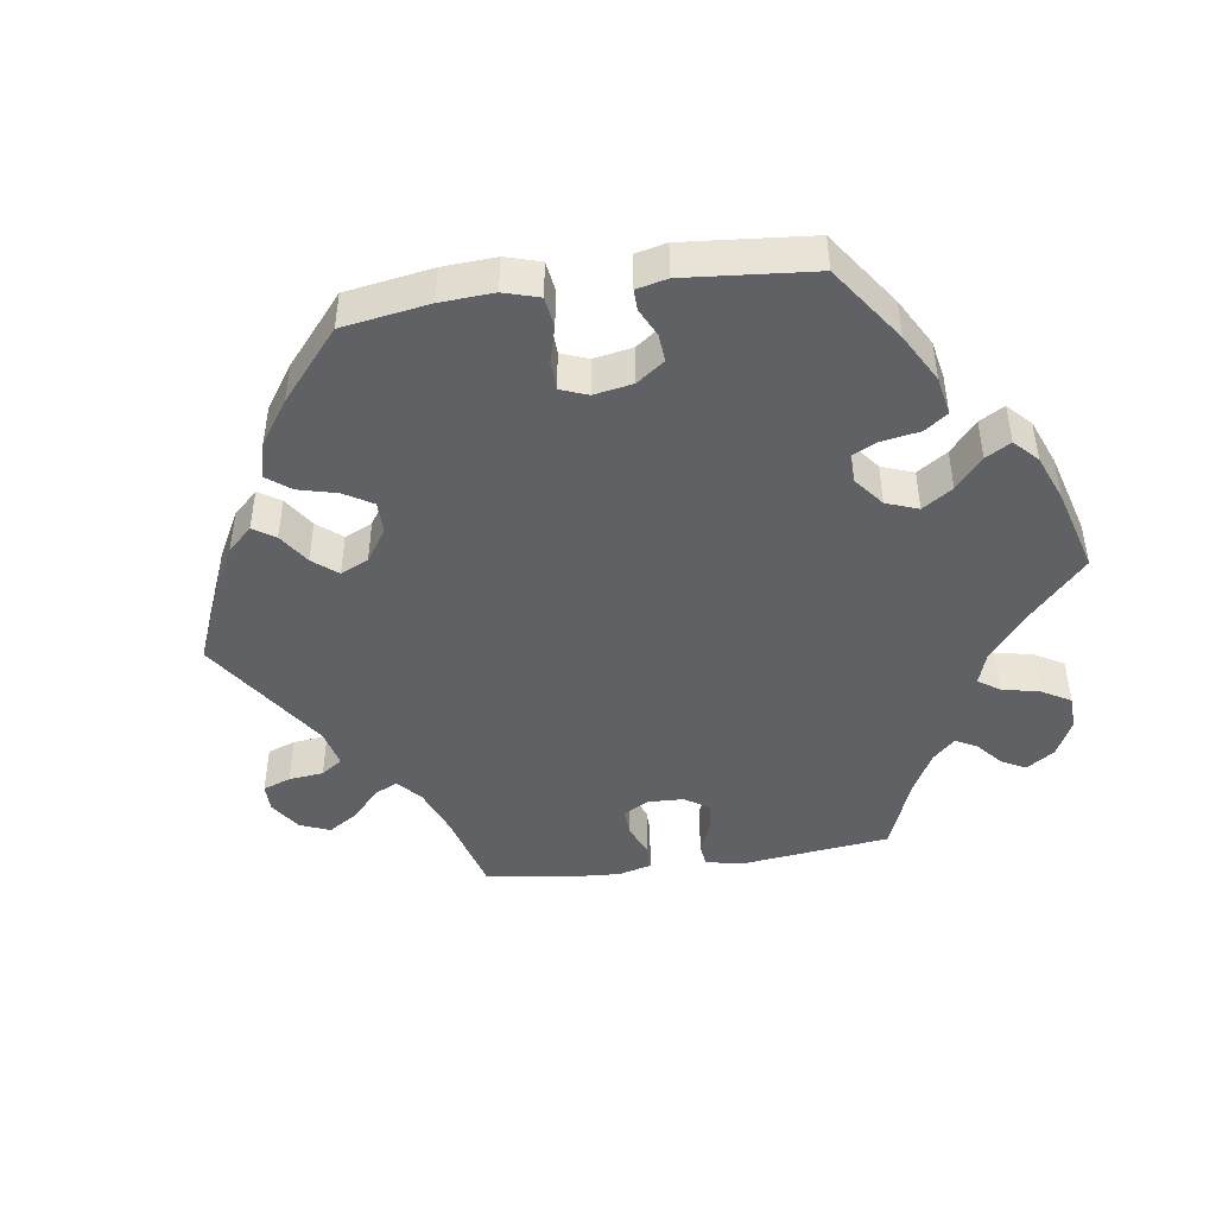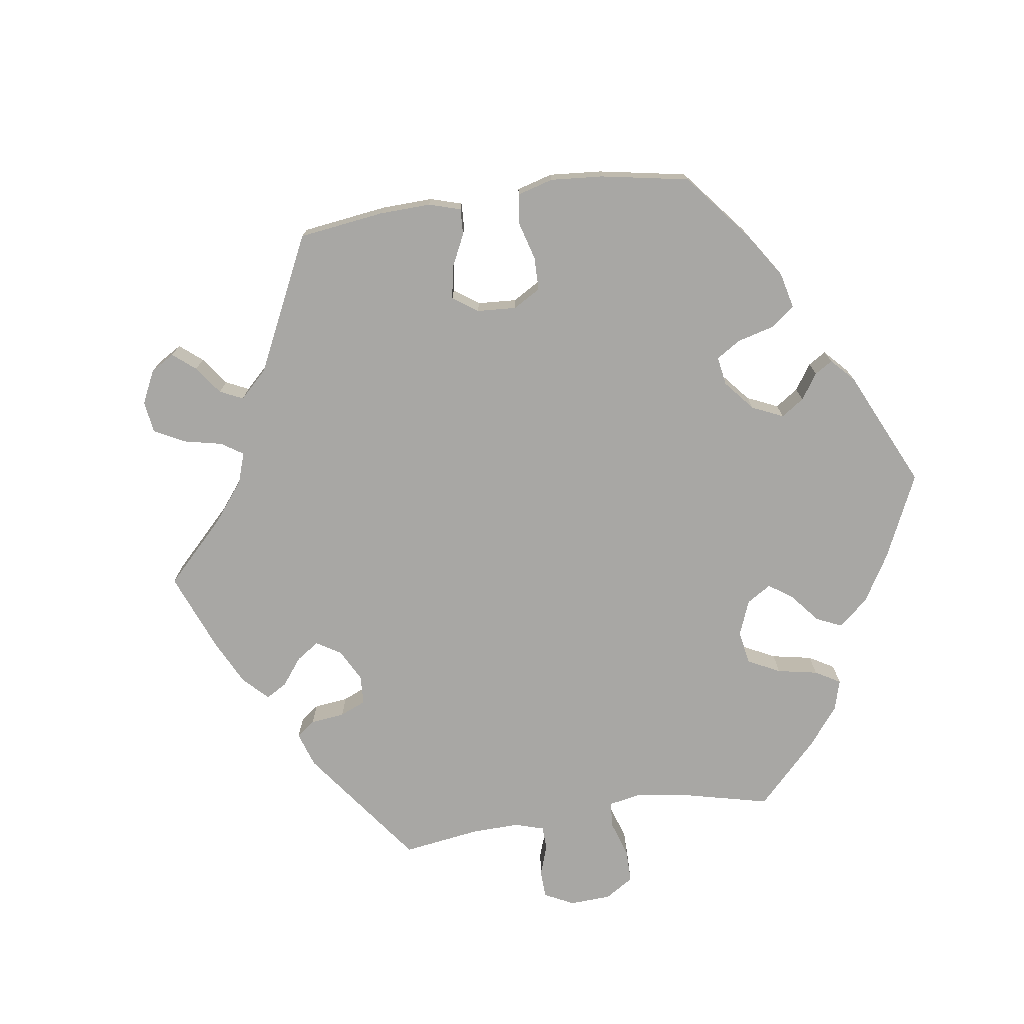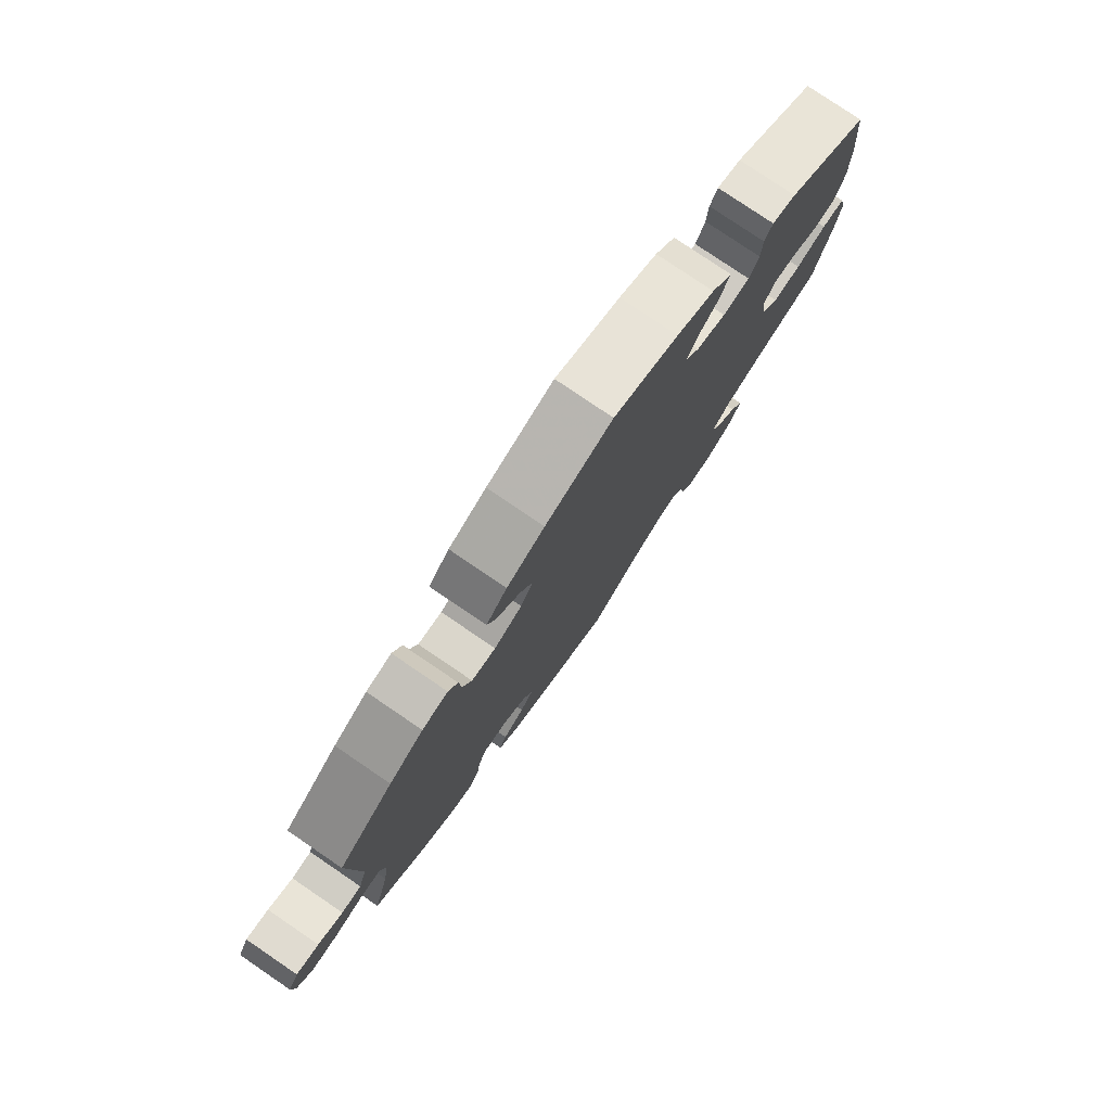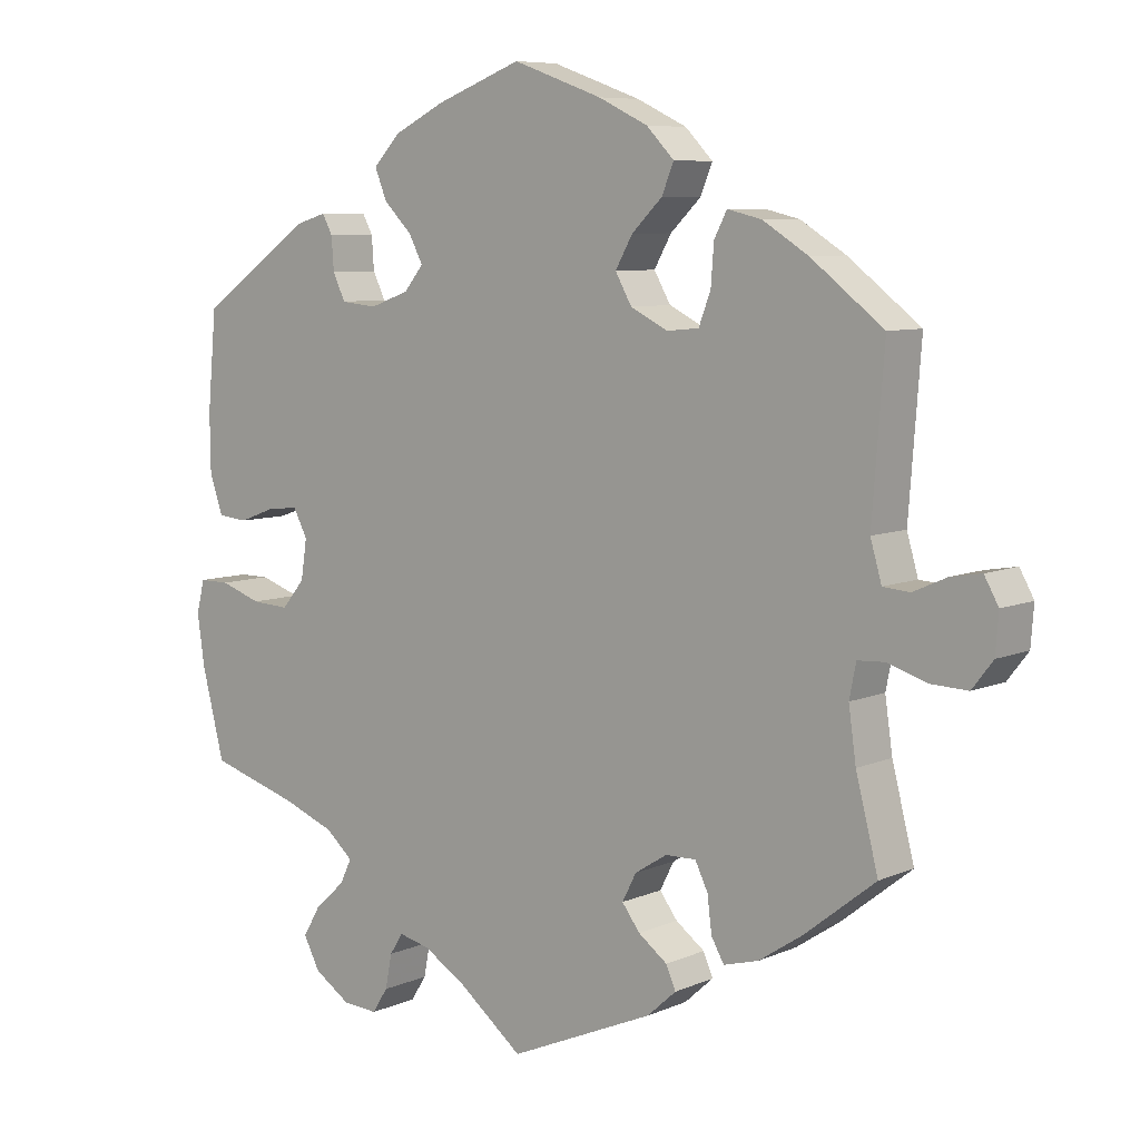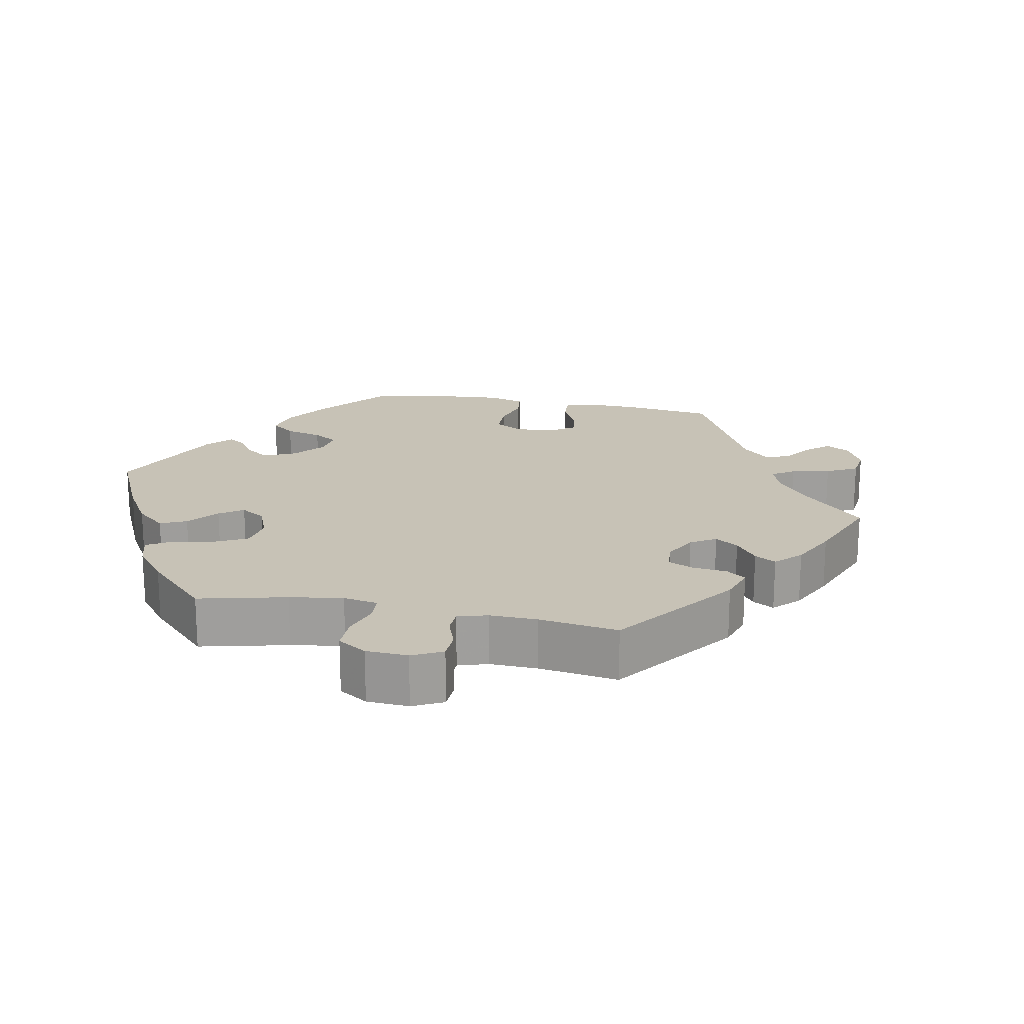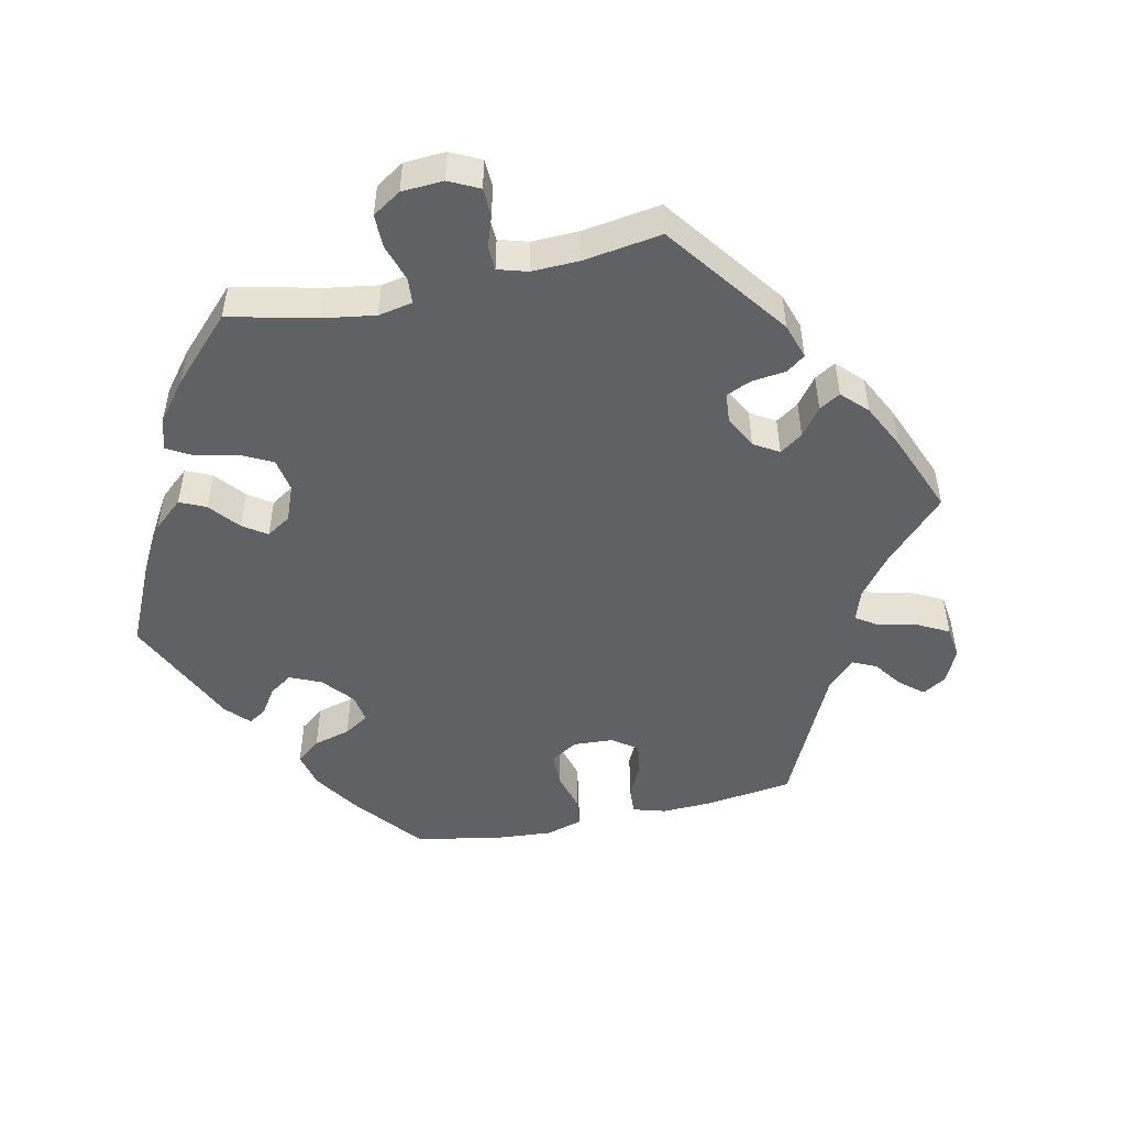
<metadata>
{"format":"obj","ext":"obj","renderer":"f3d","projection":"perspective","resolution":1024,"background":"white","views":[{"elev":-46.1,"azim":38.2,"up":"+Y"},{"elev":-74.6,"azim":-21.7,"up":"+Y"},{"elev":78.7,"azim":-55.8,"up":"+Z"},{"elev":7.5,"azim":-140.4,"up":"+Z"},{"elev":19.3,"azim":161.0,"up":"+Y"},{"elev":-49.7,"azim":162.3,"up":"+Y"}]}
</metadata>
<code>
v -0.194 0.07 -0.494
v -0.233 0.07 -0.459
v -0.22 0.07 -0.429
v -0.181 0.07 -0.4
v -0.157 0.07 -0.368
v -0.176 0.07 -0.331
v -0.219 0.07 -0.304
v -0.26 0.07 -0.303
v -0.277 0.07 -0.338
v -0.283 0.07 -0.386
v -0.3 0.07 -0.416
v -0.347 0.07 -0.403
v -0.406 0.07 -0.364
v -0.501 0.07 -0.289
v -0.471 0.07 -0.172
v -0.461 0.07 -0.102
v -0.47 0.07 -0.057
v -0.507 0.07 -0.055
v -0.56 0.07 -0.072
v -0.609 0.07 -0.074
v -0.637 0.07 -0.038
v -0.641 0.07 0.014
v -0.622 0.07 0.048
v -0.581 0.07 0.041
v -0.536 0.07 0.021
v -0.5 0.07 0.024
v -0.485 0.07 0.076
v -0.501 0.07 0.289
v -0.404 0.07 0.364
v -0.343 0.07 0.402
v -0.297 0.07 0.413
v -0.28 0.07 0.38
v -0.276 0.07 0.327
v -0.26 0.07 0.285
v -0.217 0.07 0.281
v -0.167 0.07 0.306
v -0.145 0.07 0.345
v -0.168 0.07 0.386
v -0.209 0.07 0.426
v -0.225 0.07 0.465
v -0.188 0.07 0.503
v -0.121 0.07 0.535
v -0.001 0.07 0.578
v 0.115 0.07 0.534
v 0.183 0.07 0.5
v 0.219 0.07 0.462
v 0.203 0.07 0.422
v 0.165 0.07 0.384
v 0.146 0.07 0.348
v 0.172 0.07 0.316
v 0.225 0.07 0.297
v 0.273 0.07 0.302
v 0.29 0.07 0.337
v 0.293 0.07 0.381
v 0.307 0.07 0.407
v 0.35 0.07 0.394
v 0.5 0.07 0.289
v 0.512 0.07 0.158
v 0.511 0.07 0.08
v 0.493 0.07 0.028
v 0.453 0.07 0.024
v 0.402 0.07 0.043
v 0.362 0.07 0.046
v 0.343 0.07 0.01
v 0.351 0.07 -0.043
v 0.382 0.07 -0.08
v 0.433 0.07 -0.077
v 0.488 0.07 -0.058
v 0.529 0.07 -0.058
v 0.54 0.07 -0.102
v 0.53 0.07 -0.171
v 0.5 0.07 -0.289
v 0.38 0.07 -0.325
v 0.31 0.07 -0.352
v 0.273 0.07 -0.384
v 0.289 0.07 -0.417
v 0.329 0.07 -0.453
v 0.353 0.07 -0.494
v 0.331 0.07 -0.536
v 0.282 0.07 -0.568
v 0.235 0.07 -0.571
v 0.214 0.07 -0.538
v 0.205 0.07 -0.492
v 0.187 0.07 -0.464
v 0.145 0.07 -0.474
v 0.088 0.07 -0.509
v 0.001 0.07 -0.578
v -0.194 0 -0.494
v -0.233 0 -0.459
v -0.22 0 -0.429
v -0.181 0 -0.4
v -0.157 0 -0.368
v -0.176 0 -0.331
v -0.219 0 -0.304
v -0.26 0 -0.303
v -0.277 0 -0.338
v -0.283 0 -0.386
v -0.3 0 -0.416
v -0.347 0 -0.403
v -0.406 0 -0.364
v -0.501 0 -0.289
v -0.471 0 -0.172
v -0.461 0 -0.102
v -0.47 0 -0.057
v -0.507 0 -0.055
v -0.56 0 -0.072
v -0.609 0 -0.074
v -0.637 0 -0.038
v -0.641 0 0.014
v -0.622 0 0.048
v -0.581 0 0.041
v -0.536 0 0.021
v -0.5 0 0.024
v -0.485 0 0.076
v -0.501 0 0.289
v -0.404 0 0.364
v -0.343 0 0.402
v -0.297 0 0.413
v -0.28 0 0.38
v -0.276 0 0.327
v -0.26 0 0.285
v -0.217 0 0.281
v -0.167 0 0.306
v -0.145 0 0.345
v -0.168 0 0.386
v -0.209 0 0.426
v -0.225 0 0.465
v -0.188 0 0.503
v -0.121 0 0.535
v -0.001 0 0.578
v 0.115 0 0.534
v 0.183 0 0.5
v 0.219 0 0.462
v 0.203 0 0.422
v 0.165 0 0.384
v 0.146 0 0.348
v 0.172 0 0.316
v 0.225 0 0.297
v 0.273 0 0.302
v 0.29 0 0.337
v 0.293 0 0.381
v 0.307 0 0.407
v 0.35 0 0.394
v 0.5 0 0.289
v 0.512 0 0.158
v 0.511 0 0.08
v 0.493 0 0.028
v 0.453 0 0.024
v 0.402 0 0.043
v 0.362 0 0.046
v 0.343 0 0.01
v 0.351 0 -0.043
v 0.382 0 -0.08
v 0.433 0 -0.077
v 0.488 0 -0.058
v 0.529 0 -0.058
v 0.54 0 -0.102
v 0.53 0 -0.171
v 0.5 0 -0.289
v 0.38 0 -0.325
v 0.31 0 -0.352
v 0.273 0 -0.384
v 0.289 0 -0.417
v 0.329 0 -0.453
v 0.353 0 -0.494
v 0.331 0 -0.536
v 0.282 0 -0.568
v 0.235 0 -0.571
v 0.214 0 -0.538
v 0.205 0 -0.492
v 0.187 0 -0.464
v 0.145 0 -0.474
v 0.088 0 -0.509
v 0.001 0 -0.578
f 86 87 1 2
f 85 86 2 3
f 84 85 3 4
f 80 81 82 83
f 80 83 84
f 79 80 84
f 76 77 78 79
f 75 76 79 84
f 70 71 72 73
f 70 73 74
f 67 68 69 70
f 66 67 70 74
f 65 66 74 75
f 59 60 61 62
f 59 62 63
f 58 59 63
f 57 58 63
f 56 57 63
f 53 54 55 56
f 52 53 56 63
f 51 52 63 64
f 45 46 47 48
f 45 48 49
f 44 45 49
f 43 44 49
f 42 43 49
f 41 42 49 50
f 38 39 40 41
f 37 38 41 50
f 30 31 32 33
f 30 33 34
f 27 28 29 30
f 26 27 30 34
f 22 23 24 25
f 20 21 22 25
f 18 19 20 25
f 17 18 25 26
f 12 13 14 15
f 12 15 16
f 9 10 11 12
f 8 9 12 16
f 7 8 16 17
f 75 84 4 5
f 65 75 5 6
f 36 37 50 51
f 35 36 51 64
f 34 35 64 65
f 17 26 34 65
f 6 7 17 65
f 89 88 174 173
f 90 89 173 172
f 91 90 172 171
f 170 169 168 167
f 171 170 167
f 171 167 166
f 166 165 164 163
f 171 166 163 162
f 160 159 158 157
f 161 160 157
f 157 156 155 154
f 161 157 154 153
f 162 161 153 152
f 149 148 147 146
f 150 149 146
f 150 146 145
f 150 145 144
f 150 144 143
f 143 142 141 140
f 150 143 140 139
f 151 150 139 138
f 135 134 133 132
f 136 135 132
f 136 132 131
f 136 131 130
f 136 130 129
f 137 136 129 128
f 128 127 126 125
f 137 128 125 124
f 120 119 118 117
f 121 120 117
f 117 116 115 114
f 121 117 114 113
f 112 111 110 109
f 112 109 108 107
f 112 107 106 105
f 113 112 105 104
f 102 101 100 99
f 103 102 99
f 99 98 97 96
f 103 99 96 95
f 104 103 95 94
f 92 91 171 162
f 93 92 162 152
f 138 137 124 123
f 151 138 123 122
f 152 151 122 121
f 152 121 113 104
f 152 104 94 93
f 1 88 89 2
f 2 89 90 3
f 3 90 91 4
f 4 91 92 5
f 5 92 93 6
f 6 93 94 7
f 7 94 95 8
f 8 95 96 9
f 9 96 97 10
f 10 97 98 11
f 11 98 99 12
f 12 99 100 13
f 13 100 101 14
f 14 101 102 15
f 15 102 103 16
f 16 103 104 17
f 17 104 105 18
f 18 105 106 19
f 19 106 107 20
f 20 107 108 21
f 21 108 109 22
f 22 109 110 23
f 23 110 111 24
f 24 111 112 25
f 25 112 113 26
f 26 113 114 27
f 27 114 115 28
f 28 115 116 29
f 29 116 117 30
f 30 117 118 31
f 31 118 119 32
f 32 119 120 33
f 33 120 121 34
f 34 121 122 35
f 35 122 123 36
f 36 123 124 37
f 37 124 125 38
f 38 125 126 39
f 39 126 127 40
f 40 127 128 41
f 41 128 129 42
f 42 129 130 43
f 43 130 131 44
f 44 131 132 45
f 45 132 133 46
f 46 133 134 47
f 47 134 135 48
f 48 135 136 49
f 49 136 137 50
f 50 137 138 51
f 51 138 139 52
f 52 139 140 53
f 53 140 141 54
f 54 141 142 55
f 55 142 143 56
f 56 143 144 57
f 57 144 145 58
f 58 145 146 59
f 59 146 147 60
f 60 147 148 61
f 61 148 149 62
f 62 149 150 63
f 63 150 151 64
f 64 151 152 65
f 65 152 153 66
f 66 153 154 67
f 67 154 155 68
f 68 155 156 69
f 69 156 157 70
f 70 157 158 71
f 71 158 159 72
f 72 159 160 73
f 73 160 161 74
f 74 161 162 75
f 75 162 163 76
f 76 163 164 77
f 77 164 165 78
f 78 165 166 79
f 79 166 167 80
f 80 167 168 81
f 81 168 169 82
f 82 169 170 83
f 83 170 171 84
f 84 171 172 85
f 85 172 173 86
f 86 173 174 87
f 87 174 88 1

</code>
